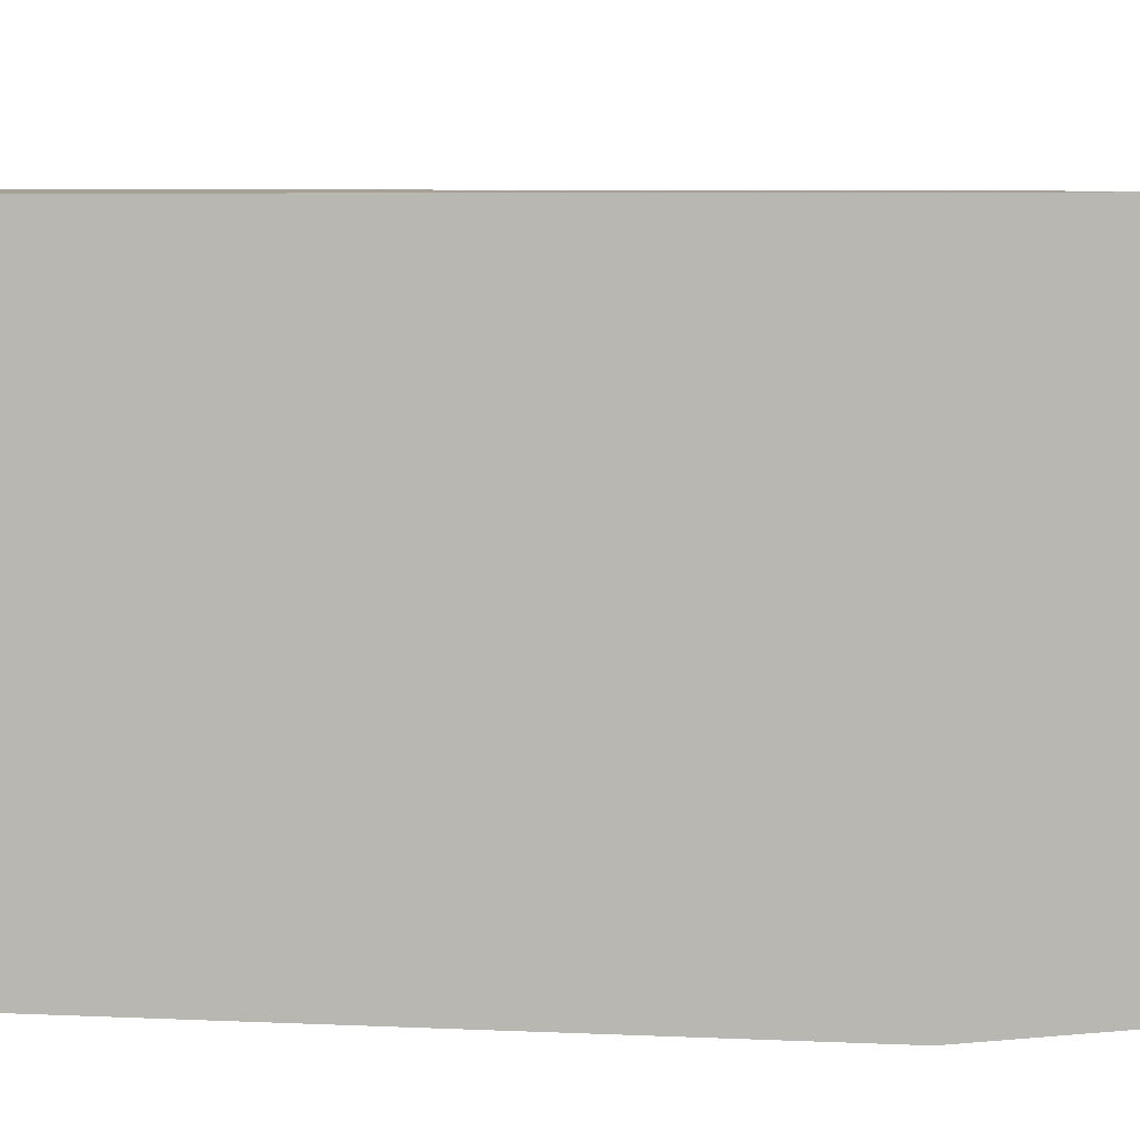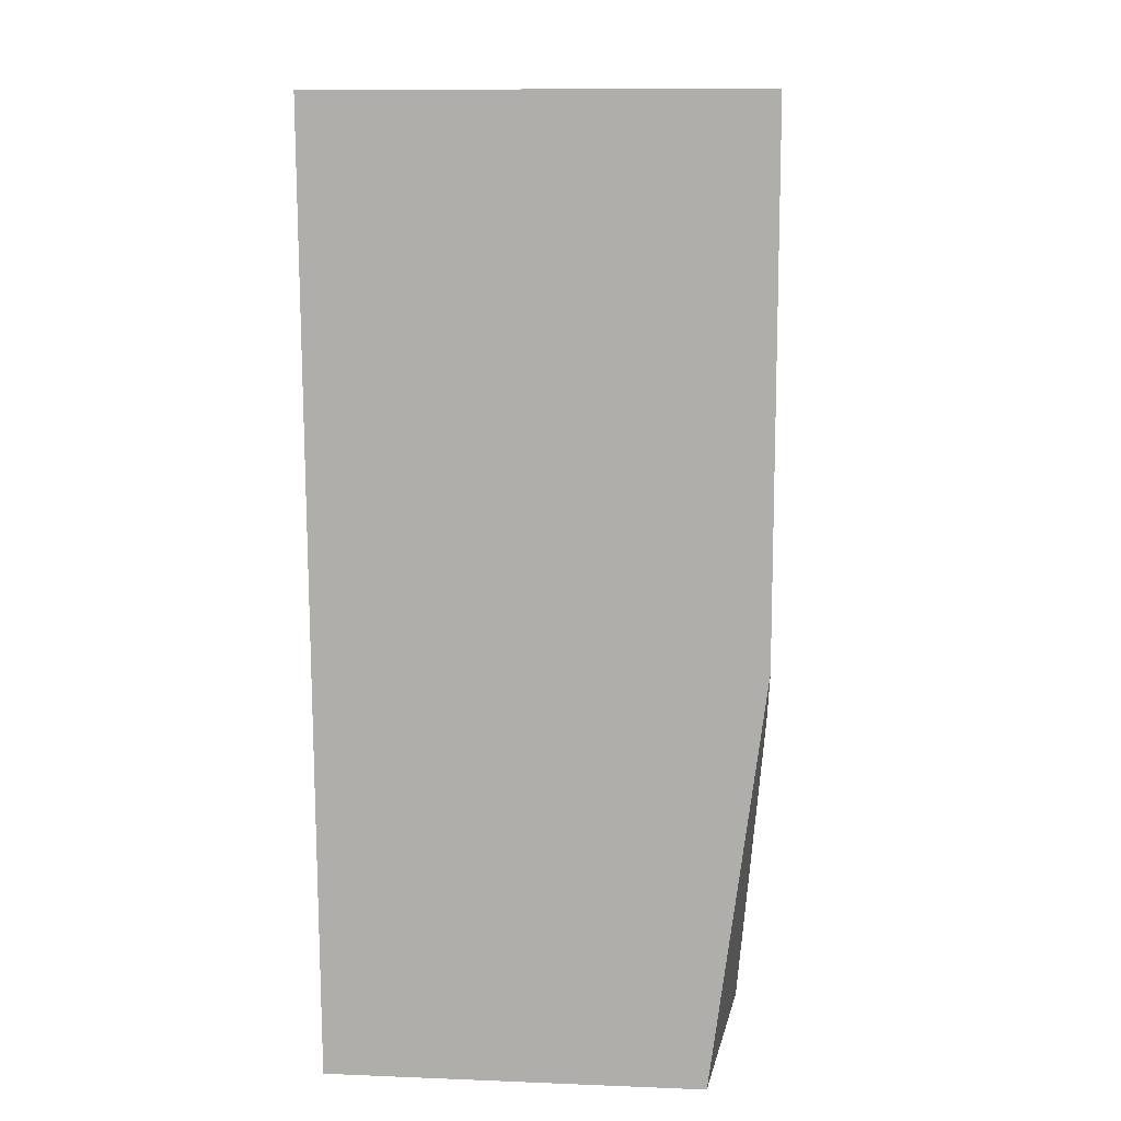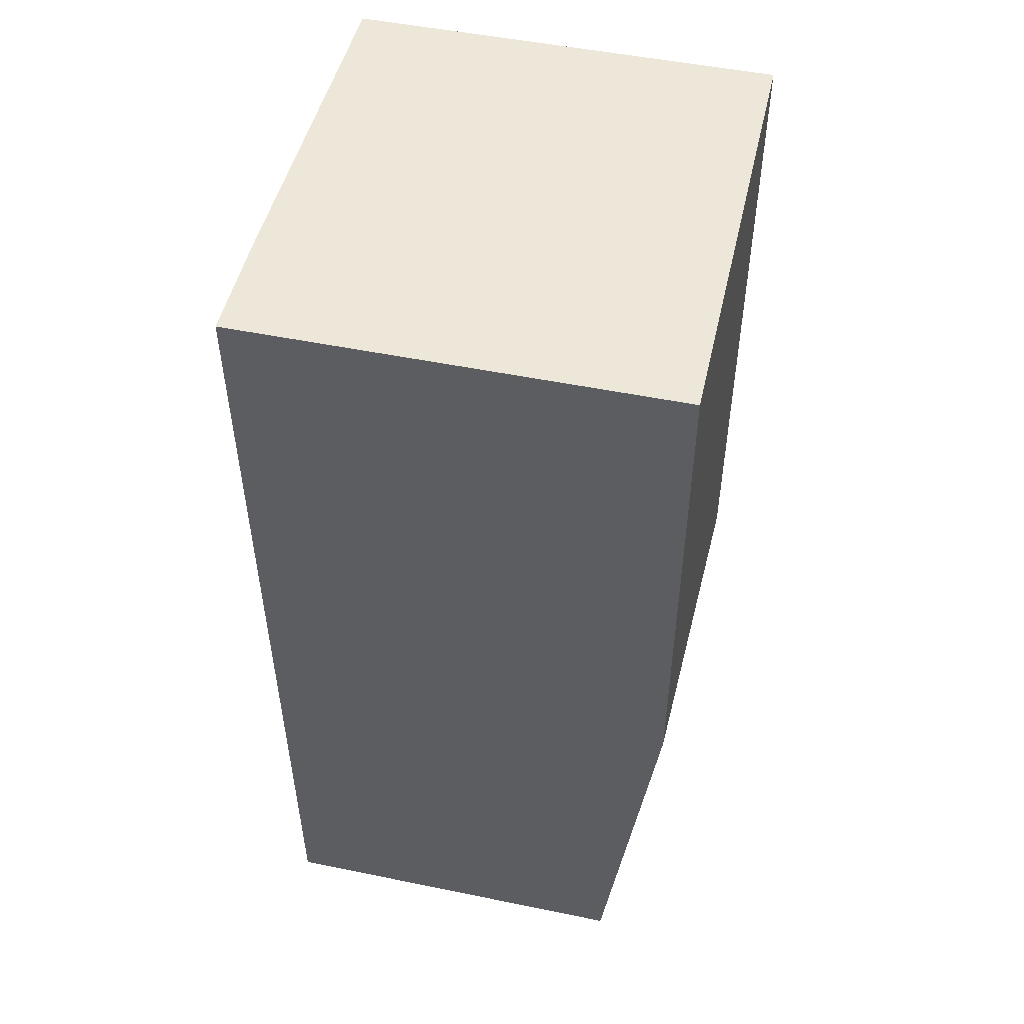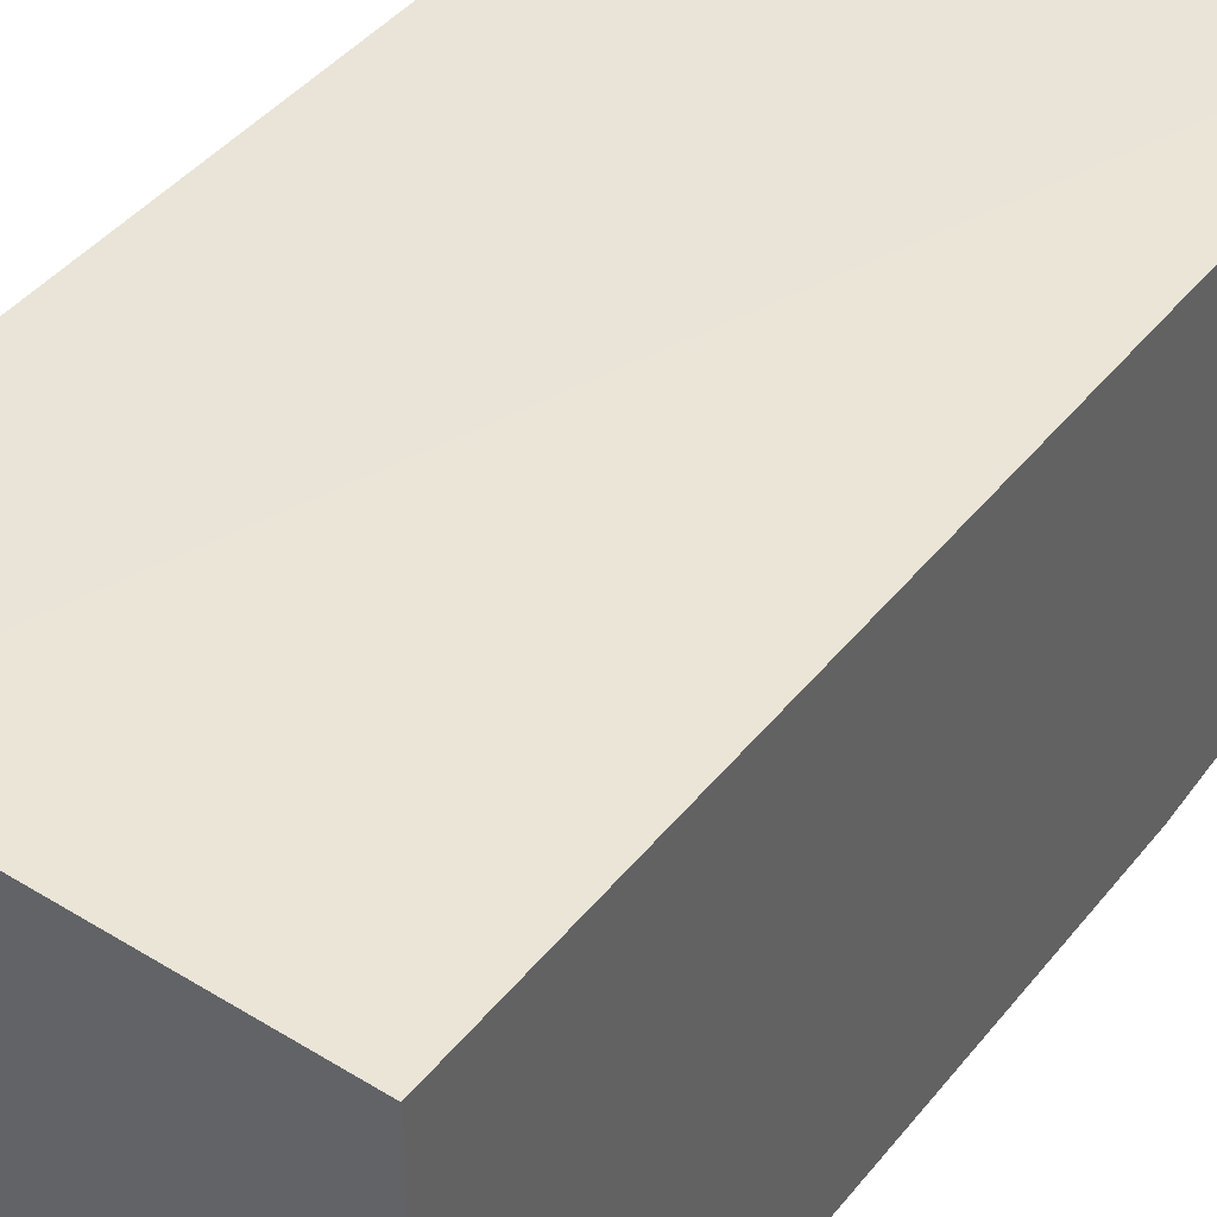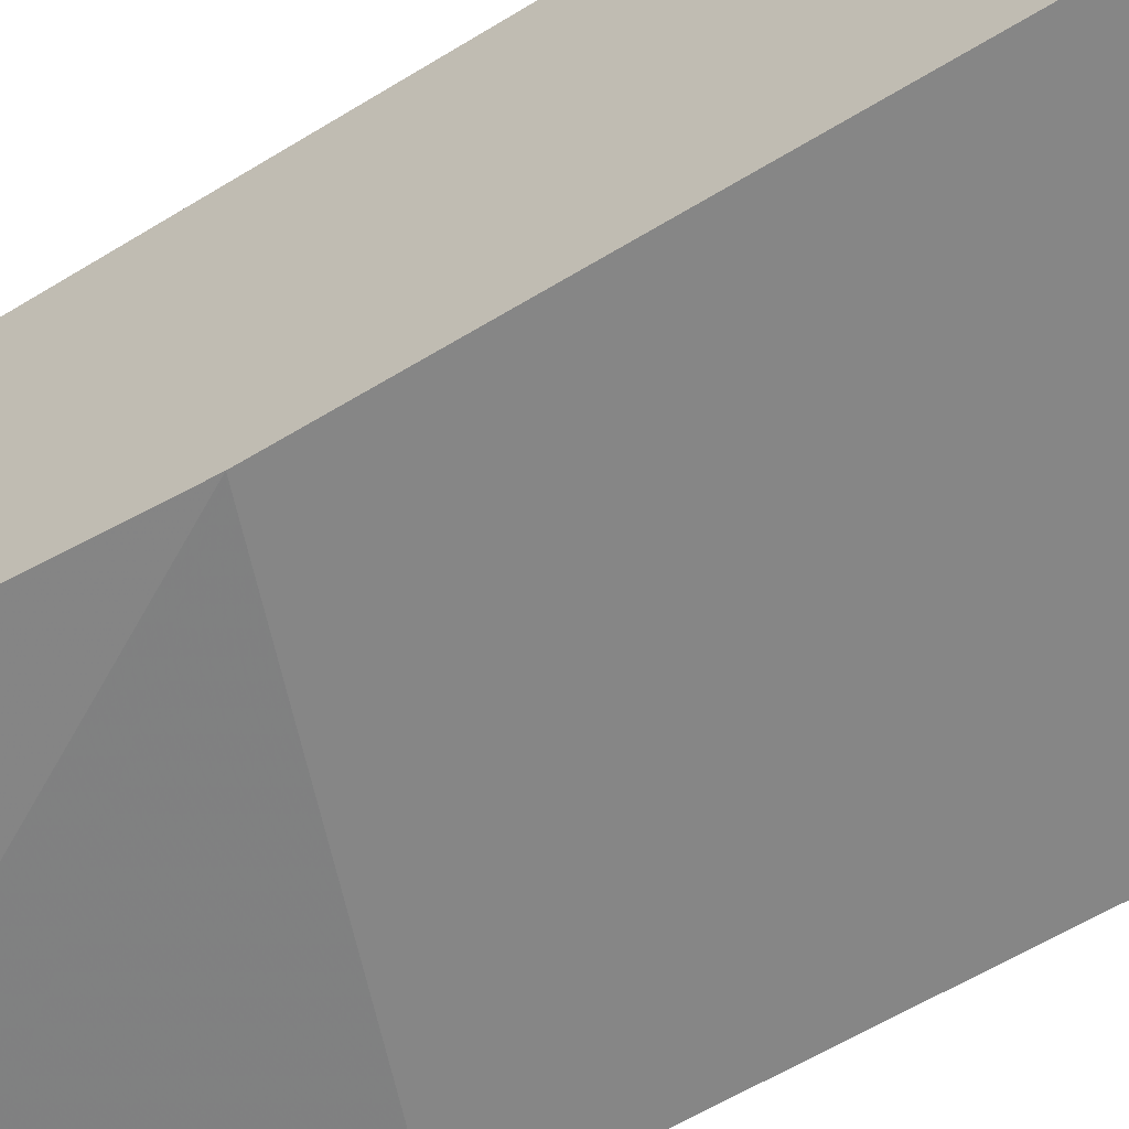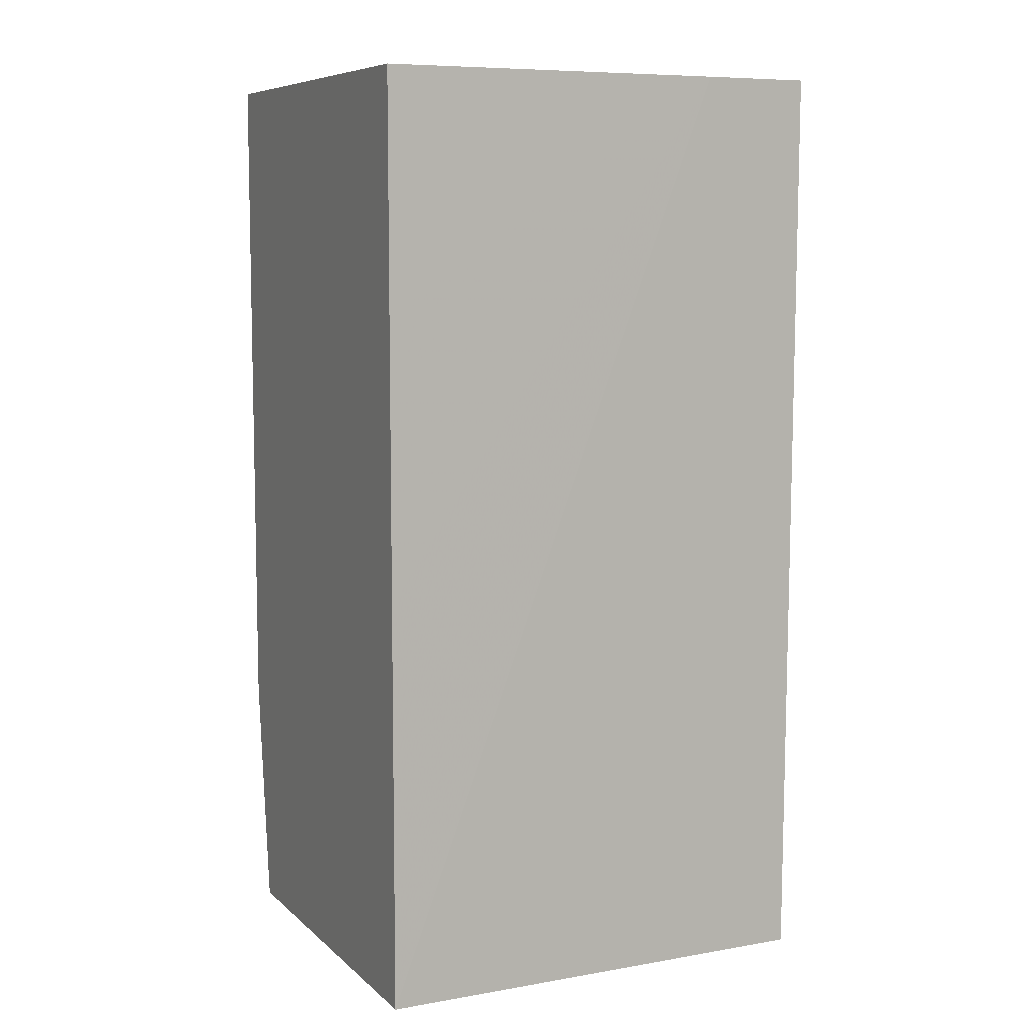
<metadata>
{"format":"obj","ext":"obj","renderer":"f3d","projection":"perspective","resolution":1024,"background":"white","views":[{"elev":5.1,"azim":99.7,"up":"+Y"},{"elev":11.2,"azim":-84.5,"up":"+Z"},{"elev":50.1,"azim":-77.3,"up":"+Z"},{"elev":43.1,"azim":35.5,"up":"+Y"},{"elev":-62.1,"azim":-58.4,"up":"+Y"},{"elev":7.9,"azim":154.4,"up":"+Z"}]}
</metadata>
<code>
v -0.5537 0.1084 0.1038
v -0.4175 0.1084 0.1038
v -0.5537 0.2356 0.1038
v -0.5537 0.1084 -0.05068
v -0.4175 0.1084 0.102
v -0.4175 0.2335 0.1038
v -0.5213 0.2356 0.1038
v -0.5537 0.2338 -0.1719
v -0.5537 0.1169 -0.1169
v -0.4844 0.1169 -0.1719
v -0.4175 0.1086 -0.1002
v -0.5519 0.1084 -0.04933
v -0.4183 0.1084 0.101
v -0.4175 0.2338 0.1037
v -0.4176 0.2338 0.1038
v -0.4175 0.2338 0.03339
v -0.4175 0.2338 -0.05008
v -0.4175 0.2338 -0.1719
v -0.5537 0.124 -0.1719
v -0.4175 0.1169 -0.1719
v -0.4684 0.1084 0.03636
v -0.471 0.1084 0.03339
v -0.4851 0.1084 0.01747
v -0.5018 0.1084 0.0007612
v -0.5353 0.1084 -0.03265
f 7 16 17
f 3 18 8
f 4 9 10
f 4 10 11
f 4 11 12
f 5 13 11
f 6 14 15
f 7 15 14
f 7 14 16
f 7 17 18
f 11 21 22
f 8 20 10
f 9 19 10
f 10 20 11
f 11 13 21
f 11 22 23
f 11 23 24
f 11 24 25
f 11 25 12
f 3 7 18
f 8 18 20
f 2 14 6
f 8 10 19
f 2 17 16
f 1 2 6
f 1 6 15
f 1 15 7
f 1 3 8
f 1 8 19
f 1 19 9
f 1 9 4
f 2 16 14
f 1 4 12
f 1 12 25
f 1 7 3
f 1 24 23
f 1 25 24
f 2 18 17
f 2 20 18
f 2 5 11
f 2 11 20
f 1 13 5
f 1 21 13
f 1 22 21
f 1 23 22
f 1 5 2

</code>
